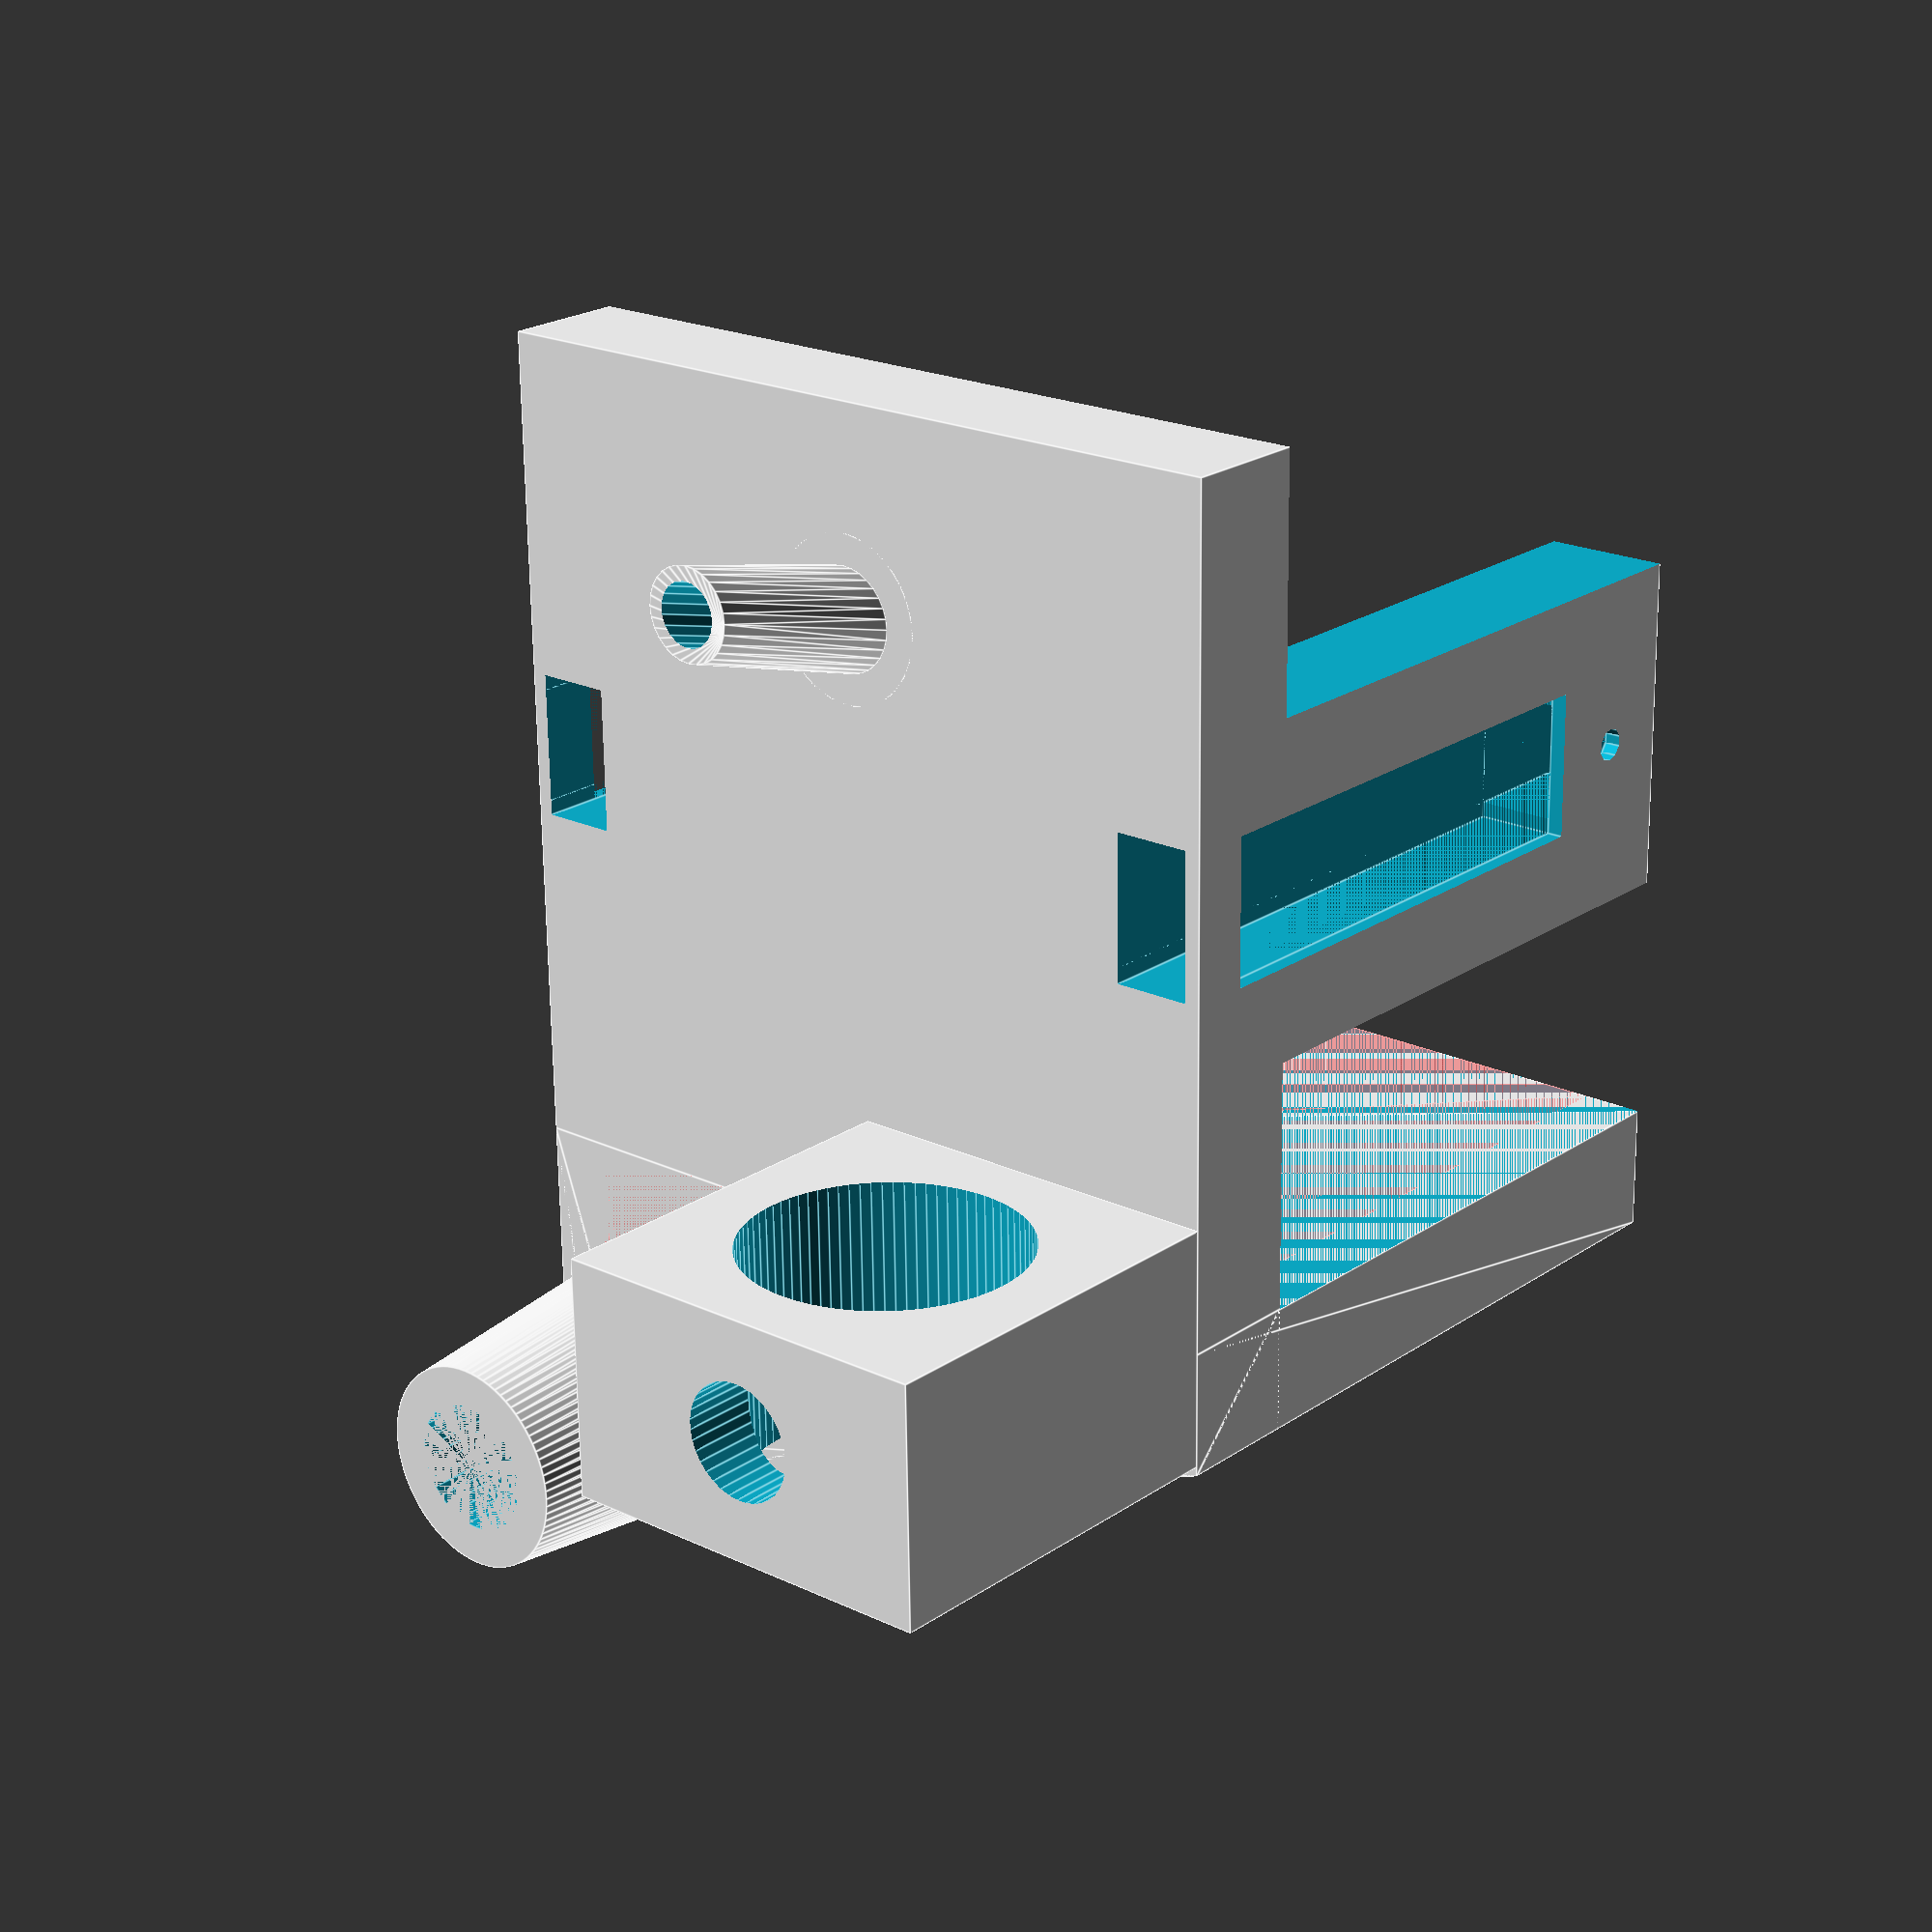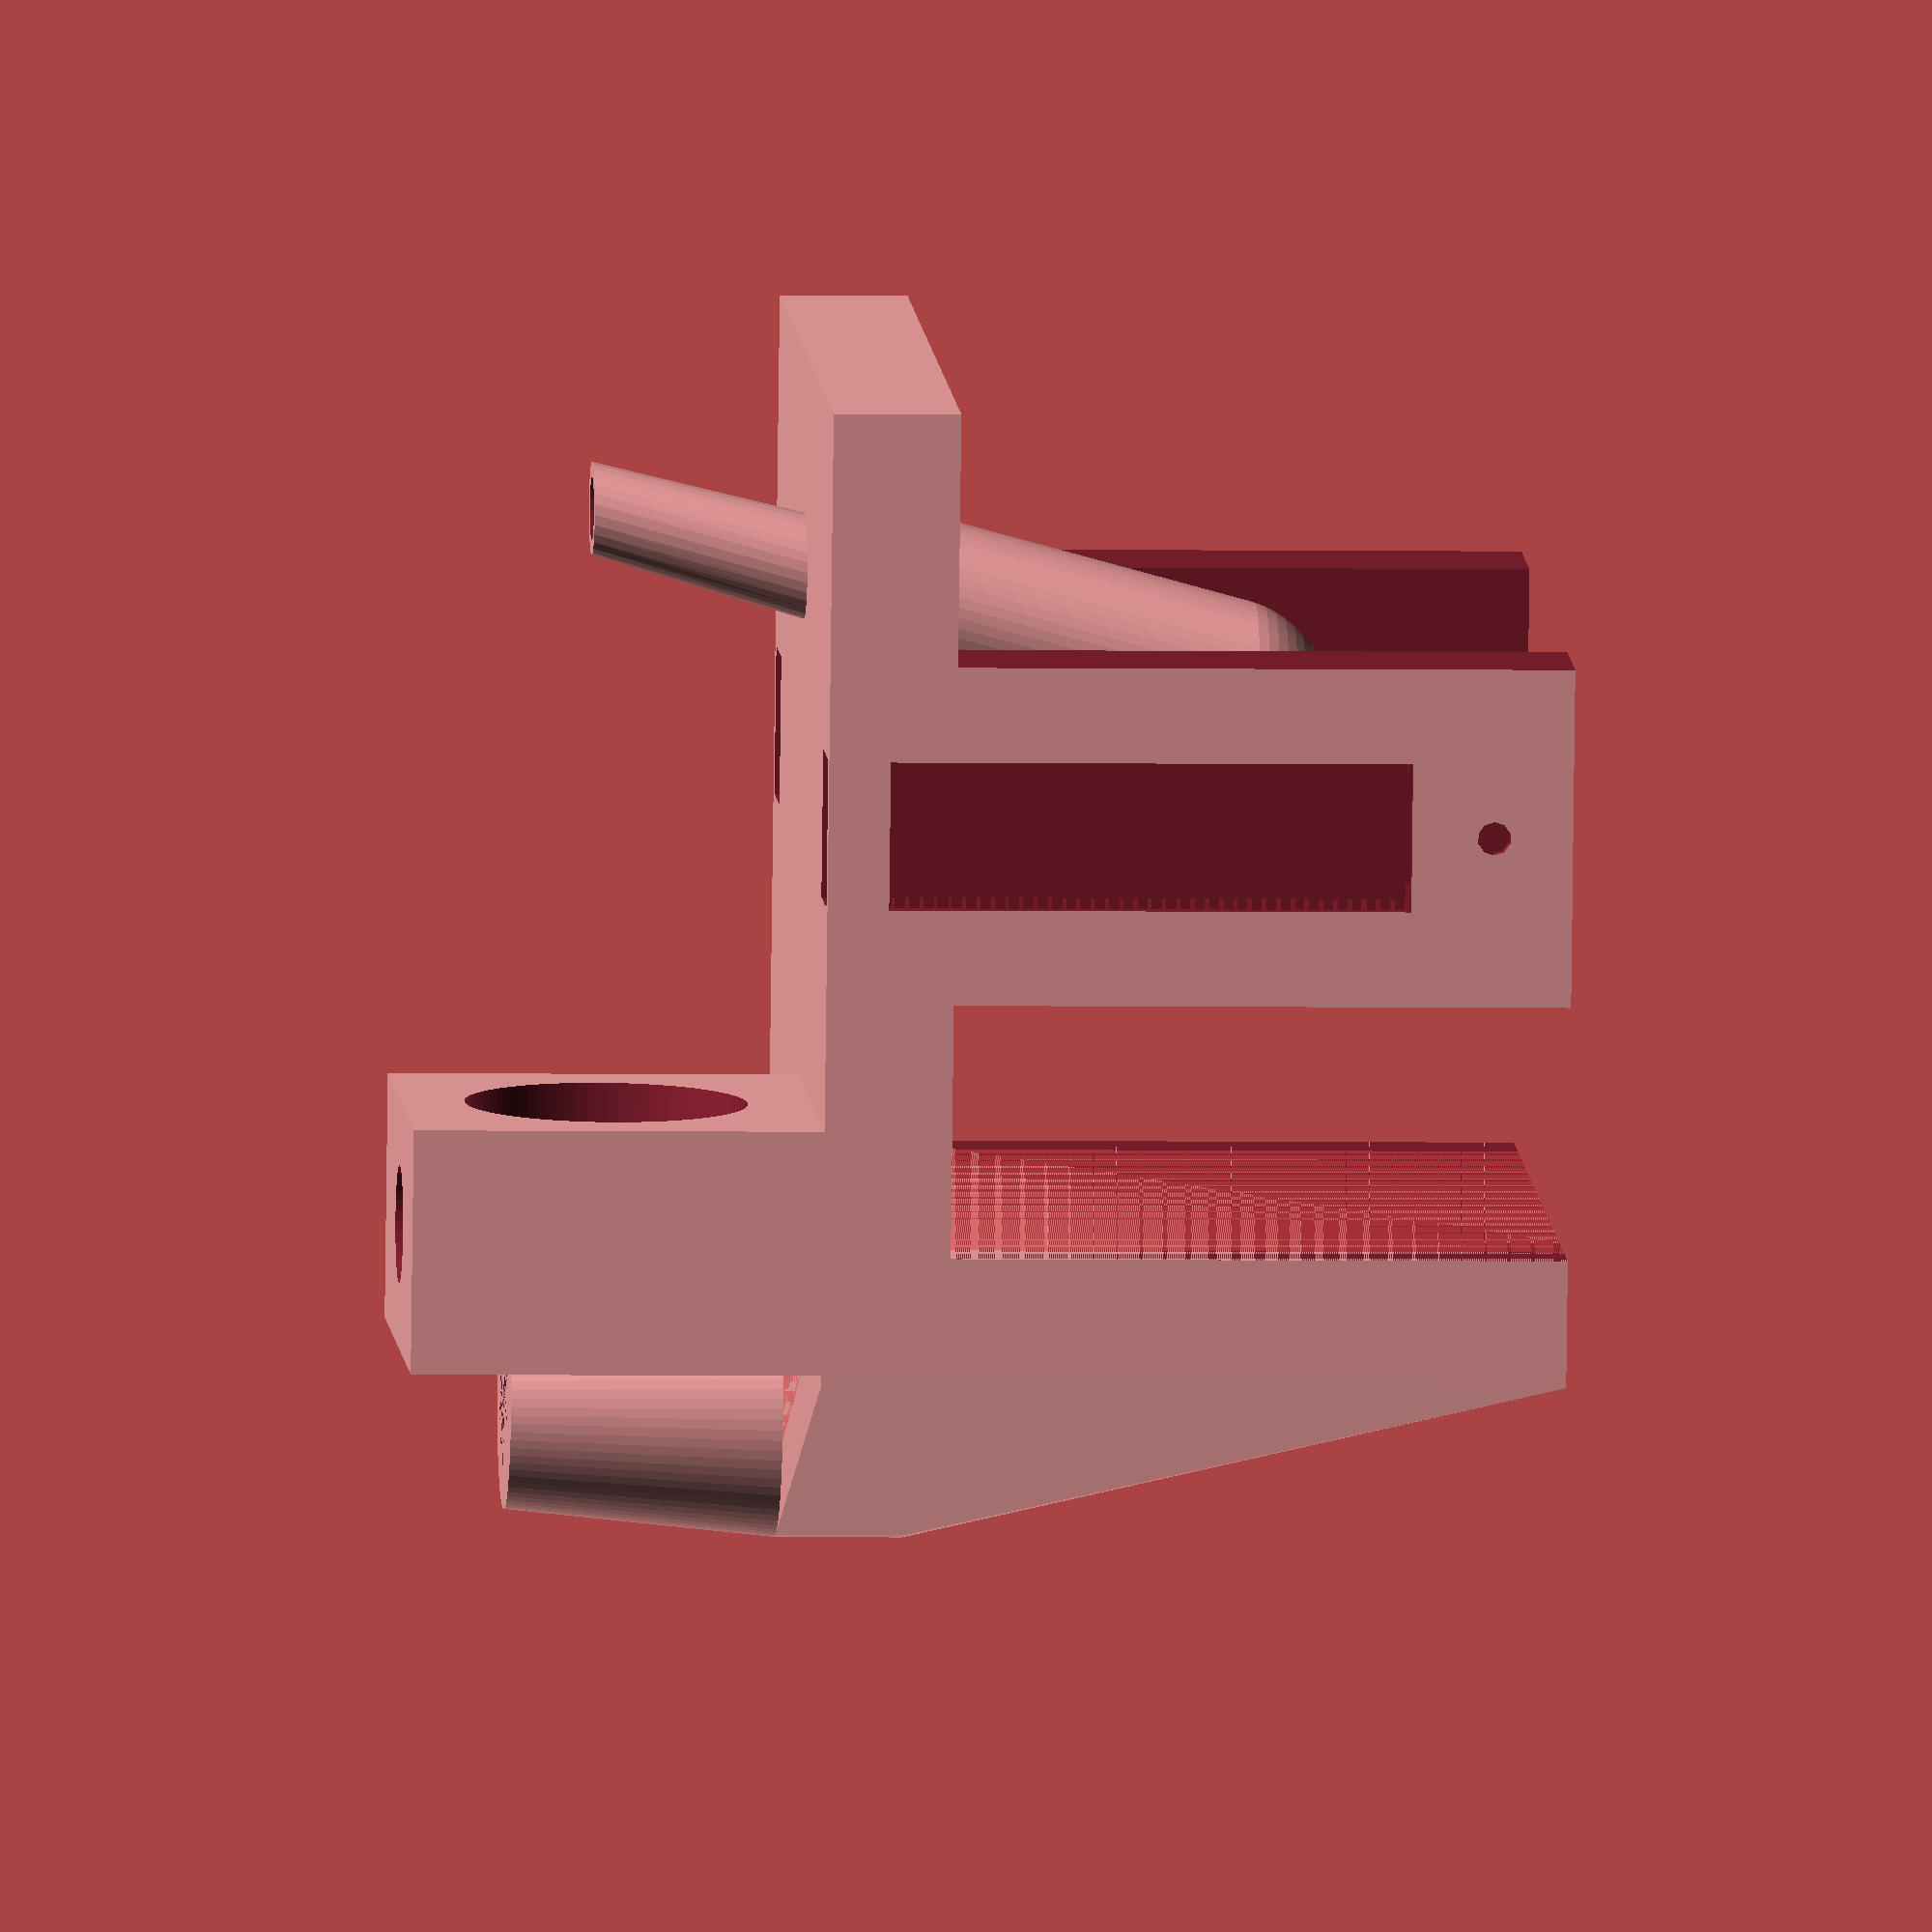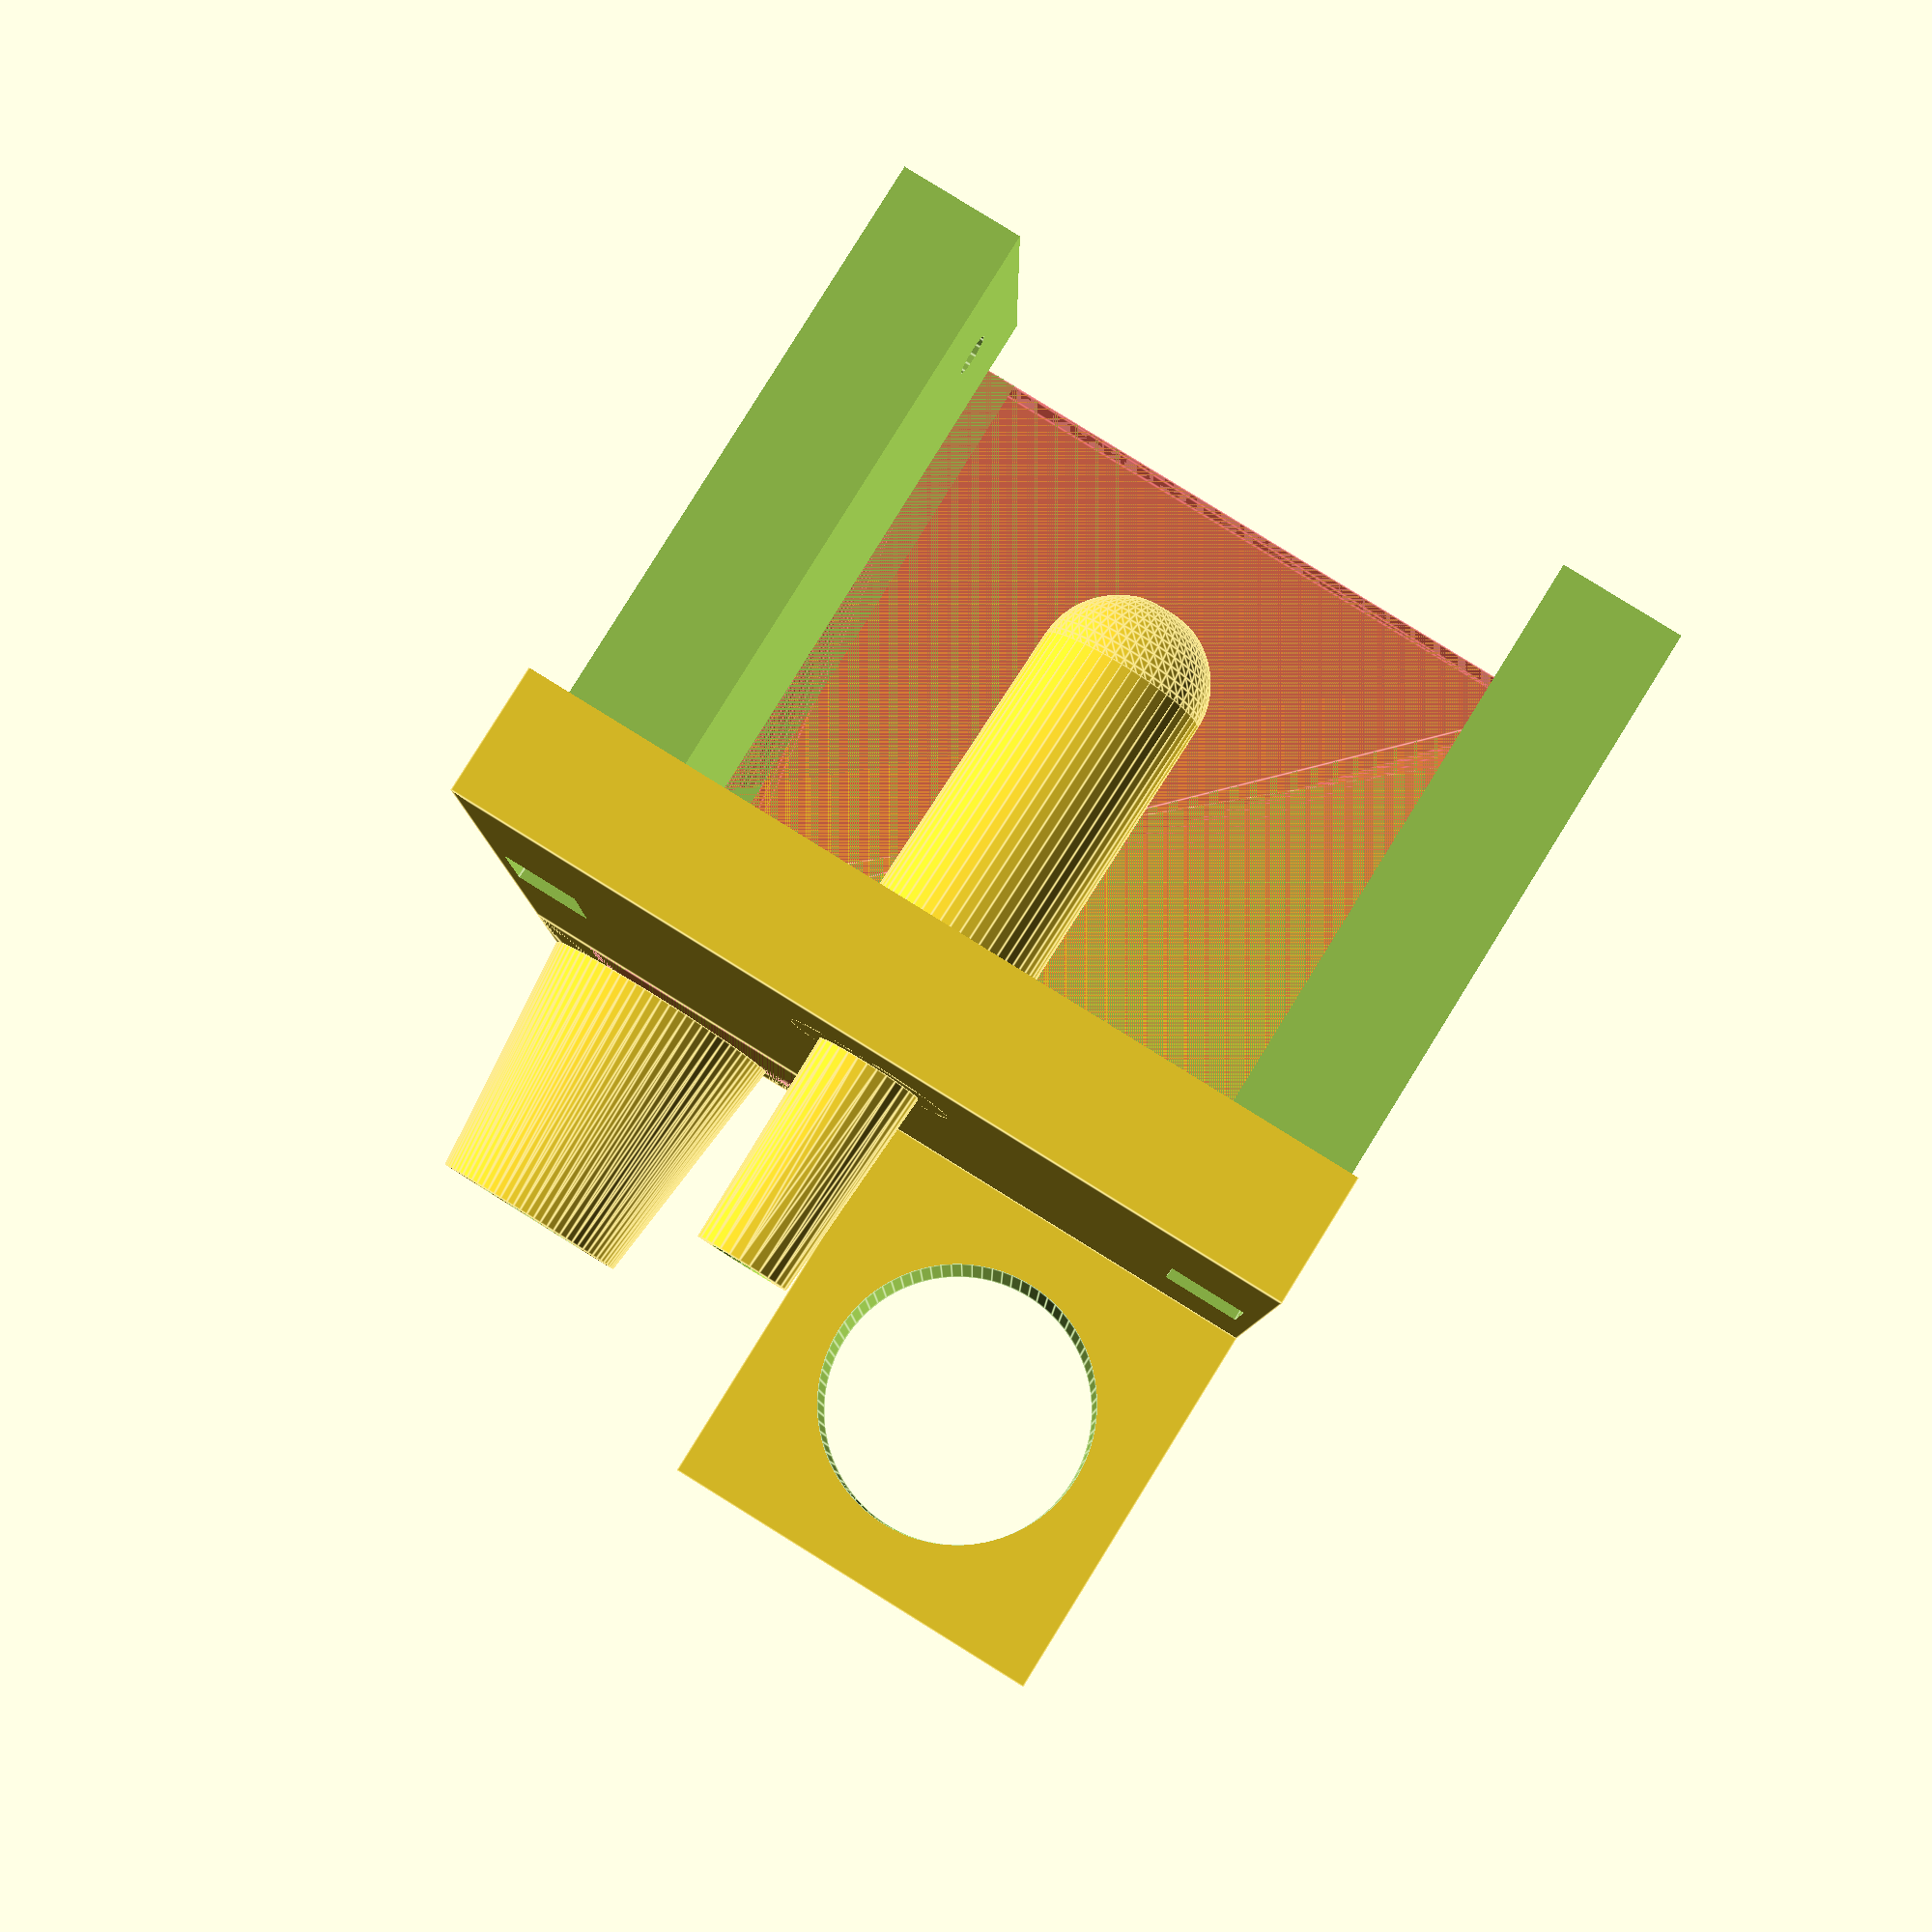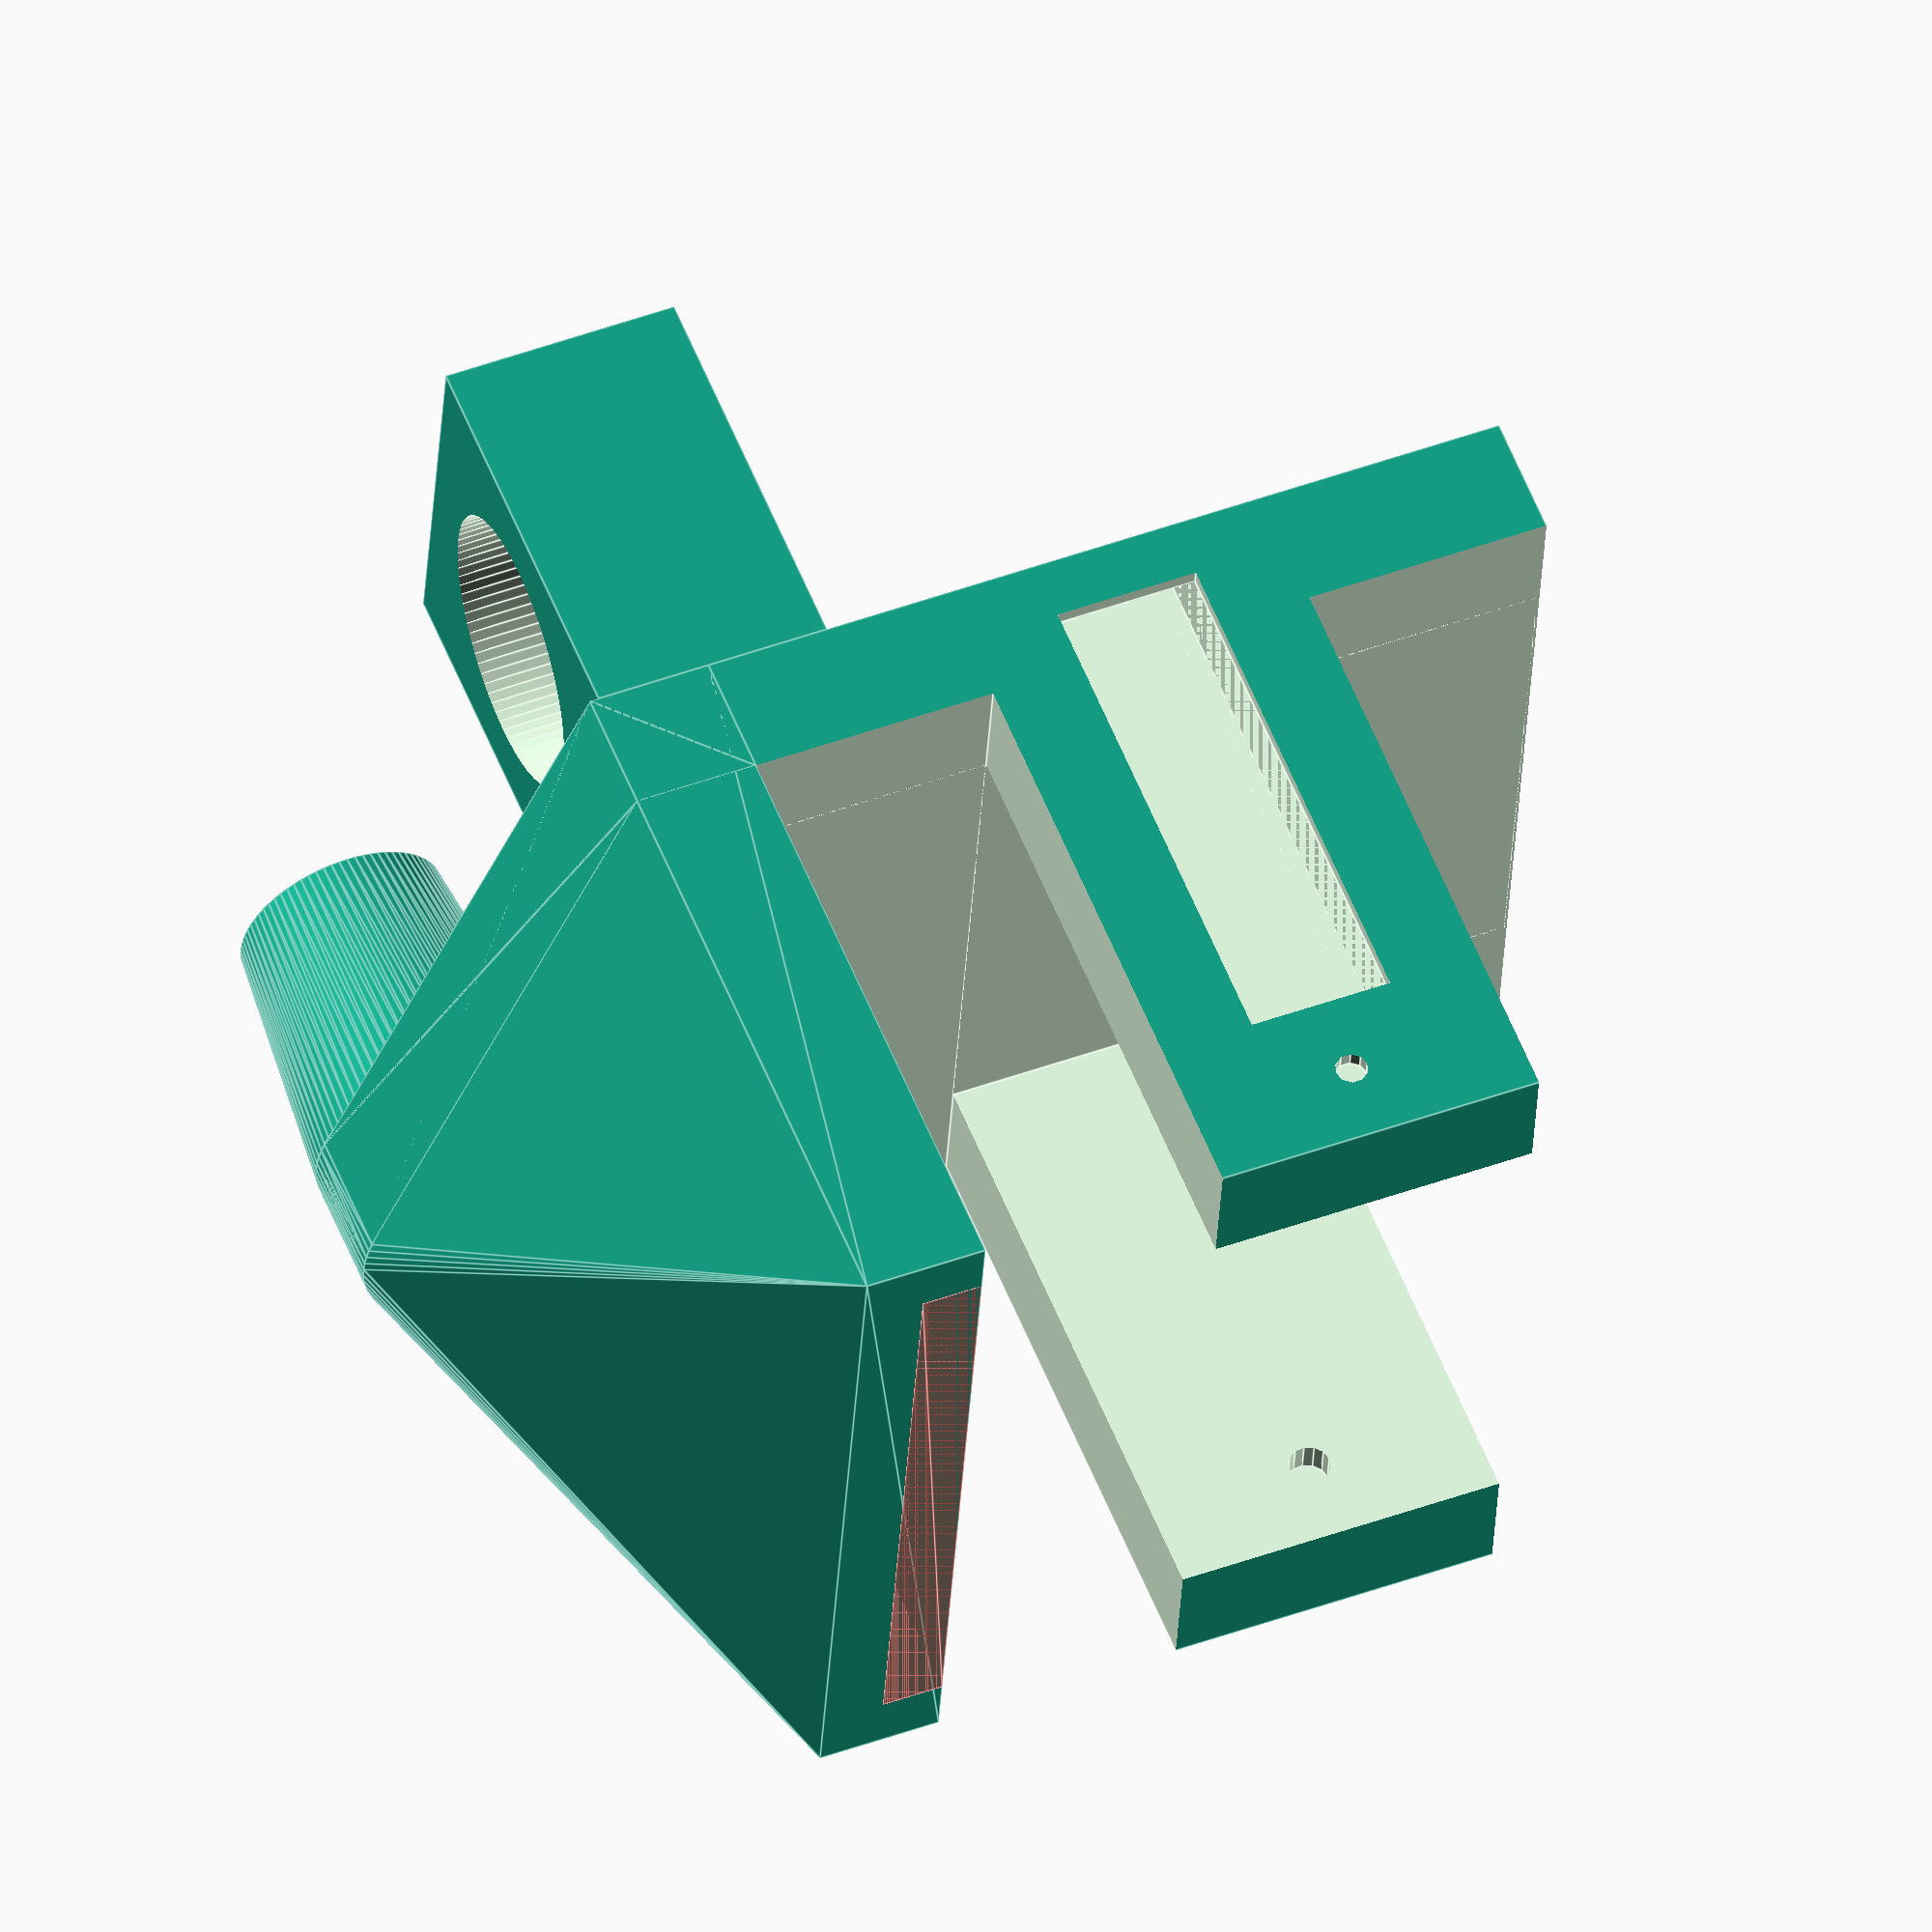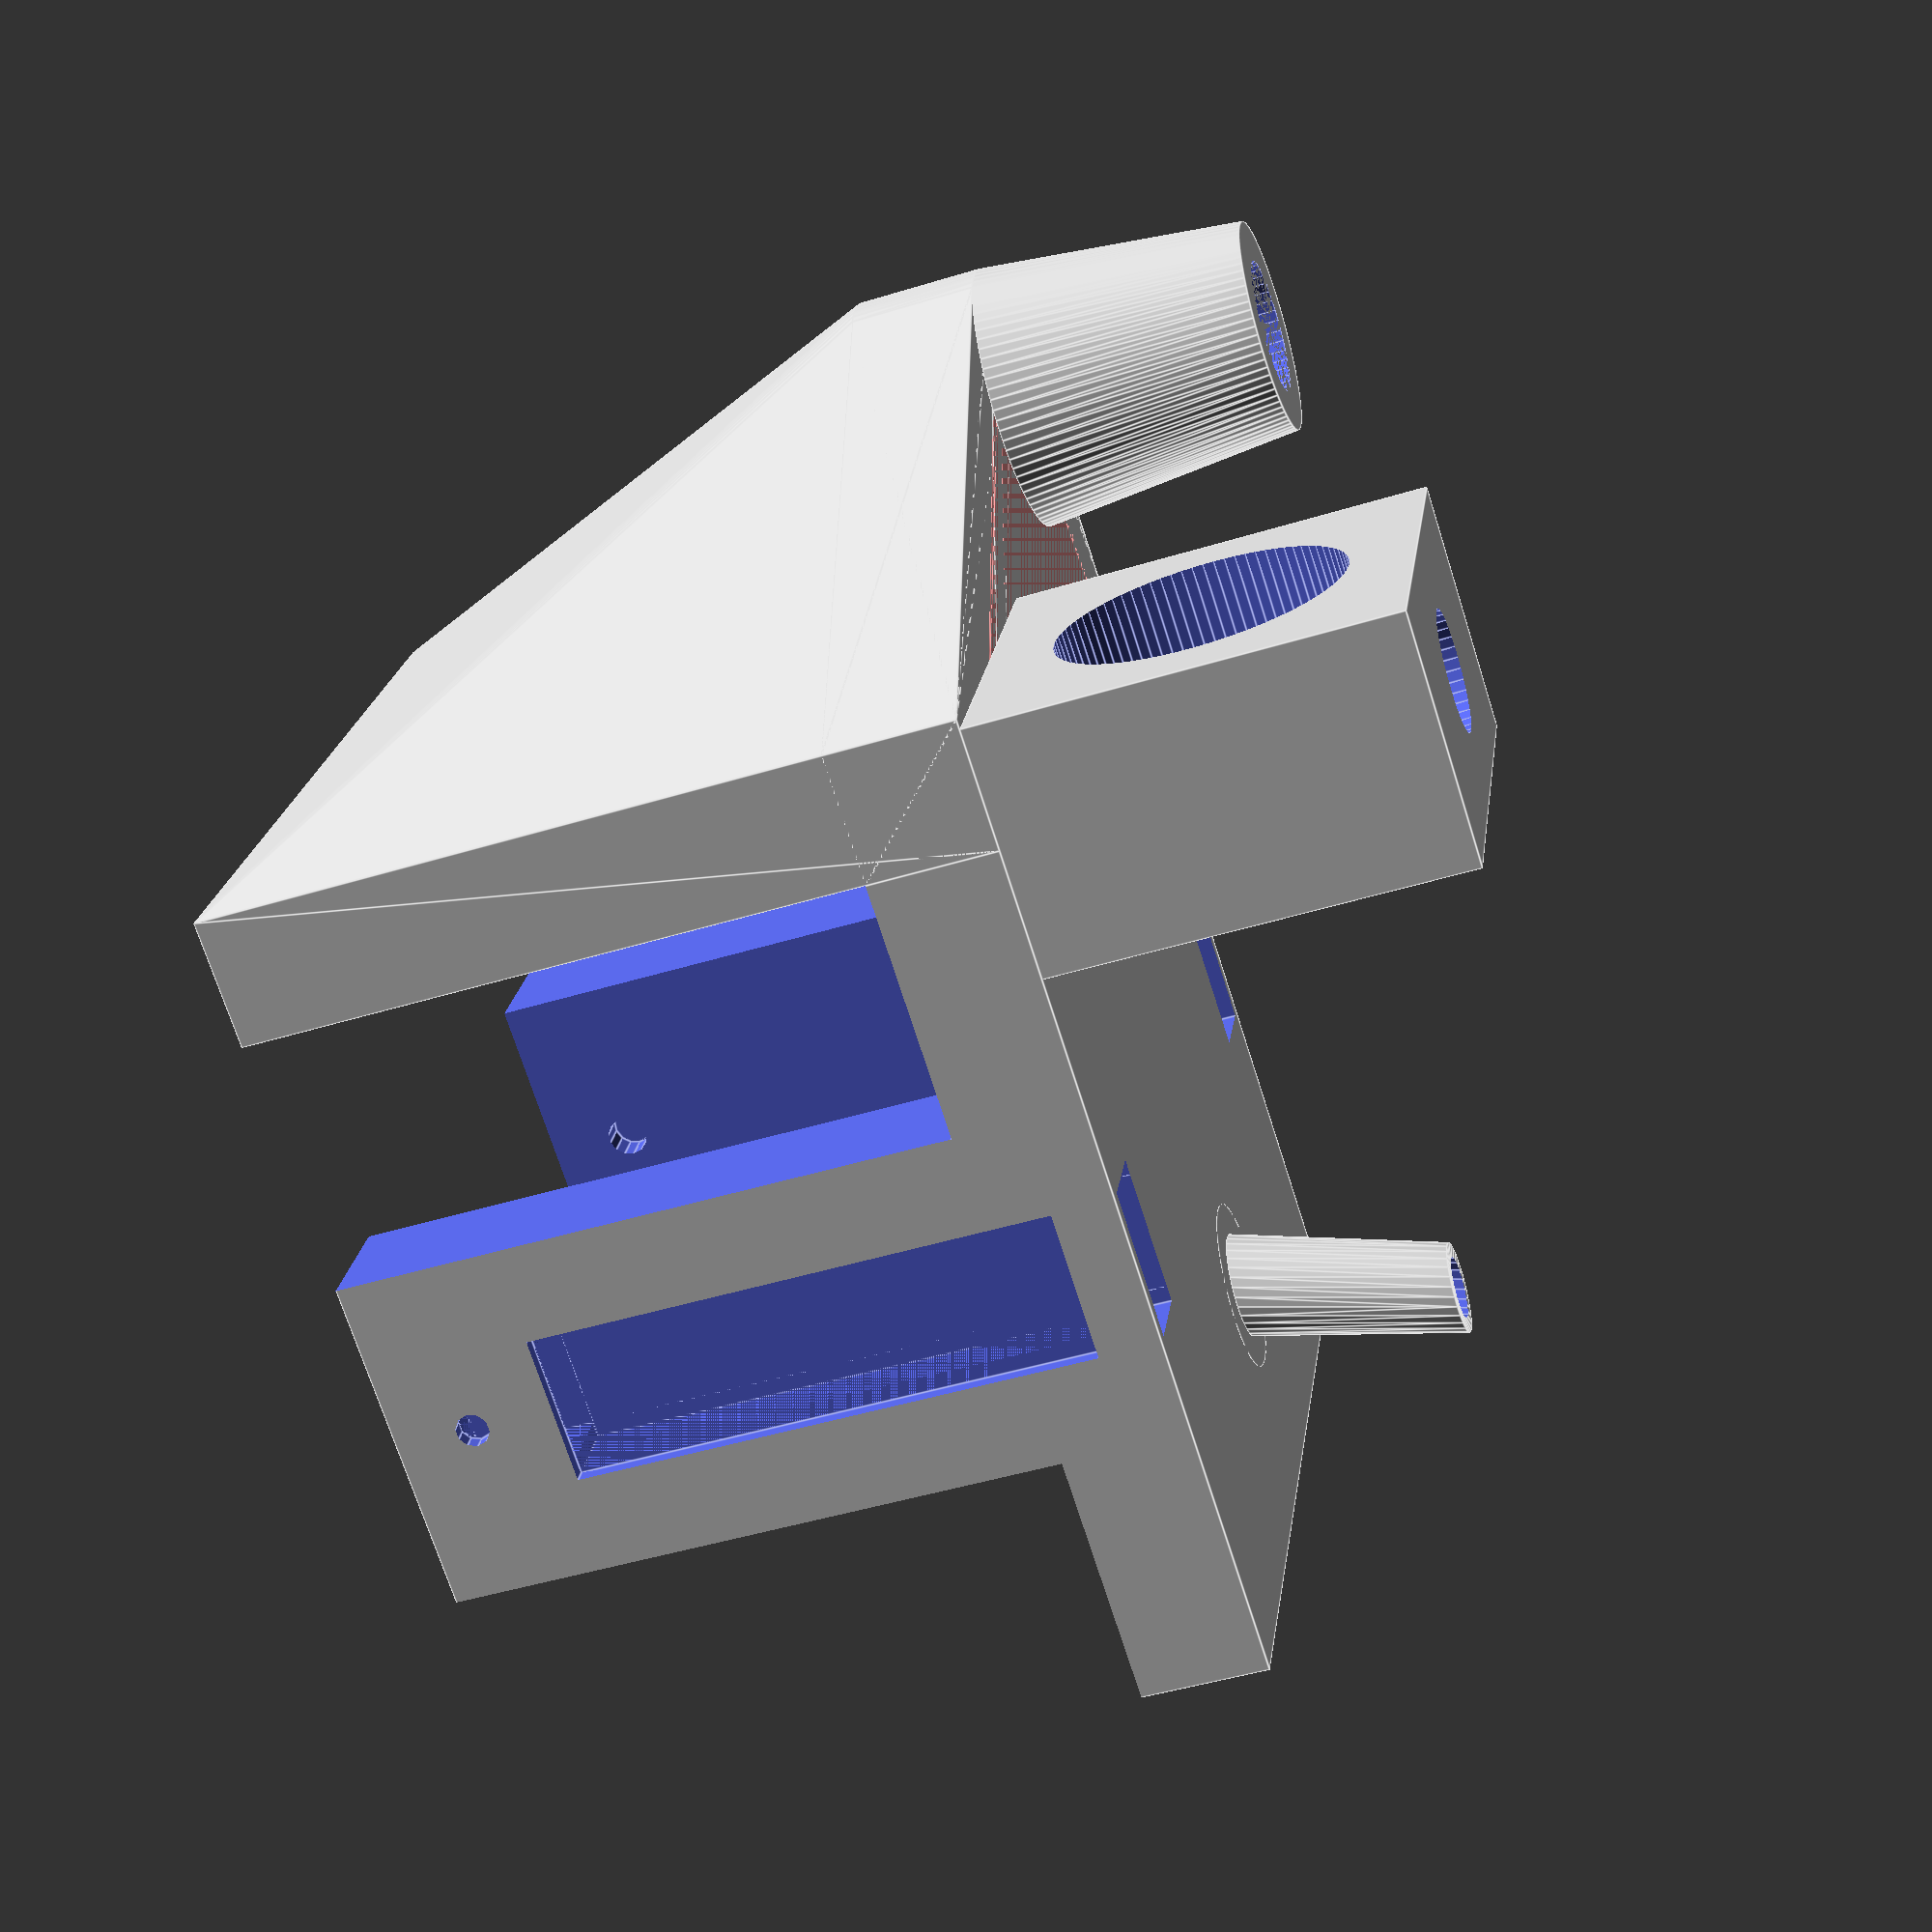
<openscad>
$fa = 0.5;
$fs = 0.5;

module IRSensorHousing(
    ir_sensor_length=5.58, width=3.7, ir_sensor_height=6.5,
    ir_sensor_diameter=1.58, set_screw_diameter=2.0,
    ir_sensor_offset=1.72, set_screw_offset=1.72+0.28,
    wall_thickness=2, wire_length=7, cutout_border=3) {

    height = ir_sensor_height + ir_sensor_offset;
    set_screw_height = height - set_screw_offset;

    // Create the sensor cavity
    translate([-ir_sensor_length/2, 0, 0]) {
        cube(size=[ir_sensor_length, width, height]);
        translate([ir_sensor_length/2, 0, ir_sensor_height]) {
            rotate([90, 0, 0]) {            
                cylinder(h=wall_thickness*2, d=ir_sensor_diameter);
            }
        }
        translate([ir_sensor_length/2, width, set_screw_height]) {
            rotate([-90, 0, 0]) {            
                cylinder(h=wall_thickness*2, d=set_screw_diameter);
            }
        }
    }
    
    // Create the wire cavity
    translate([-wire_length/2, 0, 0]) {
        cube(size=[wire_length, width, height-ir_sensor_length]);
        translate([0, -wall_thickness*2, cutout_border]) {
            cube(size=[wire_length, wall_thickness*2, height-ir_sensor_length-cutout_border]);
        }
    }
}


module MainWall(nose_poke_depth, wall_thickness) {
    translate([0, 0, nose_poke_depth/2]) {
        difference() {
            cube(size=[nose_poke_width, nose_poke_width, nose_poke_depth], center=true);
            union() {
                translate([0, 0.1, wall_thickness]) {
                    cube(size=[nose_poke_width-wall_thickness*2, nose_poke_width, nose_poke_depth], center=true);
                }
                translate([.1, -nose_poke_width/2+wall_thickness*2-nose_poke_height, wall_thickness]) {
                    cube(size=[nose_poke_width+.4, nose_poke_width/2, nose_poke_depth], center=true);
                }
                translate([.1, nose_poke_width/2-wall_thickness, wall_thickness]) {
                    cube(size=[nose_poke_width+.4, nose_poke_width/2-nose_poke_height+2, nose_poke_depth], center=true);
                }
            }
        }
    }
}

module LickSpout(nose_poke_depth, lick_spout_depth, lick_spout_od, lick_spout_id) {
    difference () {
        union() {
            tip = nose_poke_depth - lick_spout_depth - lick_spout_od * 0.5;
            cylinder(h=tip, d=lick_spout_od);
            translate([0, 0, tip]) {
                sphere(d=lick_spout_od);
            }
        }
        translate([0, 0, -0.1]) {
            cylinder(h=nose_poke_depth+0.2, d=lick_spout_id);
        }
    }
}

module WaterDrain(nose_poke_depth, nose_poke_radius, wall_thickness, lick_spout_depth) {
    dx = nose_poke_radius - wall_thickness * 0.5 + 10;
    dd = nose_poke_depth;
    d1 = wall_thickness*2;
    difference() {
        union() {
            children();
            rotate([0, -15, 0]) {
                translate([dx-d1/2, -d1/2, 0]) {
                    cube(size=[d1, d1, dd]);
                }
            }
        }
        rotate([0, -20, 0]) {
            translate([dx-2, 0, 0]) {
                cylinder(h=dd*.85, d=d1/2);
            }
        }
    }
}

module Mount(nose_poke_width, support_diameter, wall_thickness, tap_size_quarter_inch) {
    mount_depth = support_diameter + wall_thickness;
    mount_thickness = tap_size_quarter_inch + wall_thickness;

    translate([nose_poke_width * 0.5 - mount_depth, nose_poke_width * 0.5 - wall_thickness, -mount_depth]) 
    difference () {
        cube([mount_depth, mount_thickness, mount_depth]);
        translate([mount_depth * 0.5, mount_thickness+0.1, mount_depth * 0.5]) rotate([90, 0, 0]) cylinder(h=mount_thickness+0.2, d=support_diameter);
        translate([mount_depth * 0.5, mount_thickness * 0.5, -0.1]) cylinder(h=wall_thickness+0.2, d=tap_size_quarter_inch);
    }
}

module Angle(nose_poke_angle) {
    s = tan(nose_poke_angle);
    angle_matrix = [
        [1, 0, 0, 0],
        [0, 1, s, 0],
        [0, 0, 1, 0],
        [0, 0, 0, 1]];
    multmatrix(angle_matrix) {
        children();
    }
}

module CatchBasinOutline(front_offset, nose_poke_depth, nose_poke_width, wall_thickness, port_size, port_x, port_y, back) {
    hull() {
        translate([-nose_poke_width / 2, 0, front_offset]) {
            // front lip
            cube(size=[nose_poke_width, wall_thickness, wall_thickness]);
       
            // side walls
            translate([nose_poke_width-wall_thickness, 0, 0]) 
                cube(size=[wall_thickness, wall_thickness, nose_poke_depth-front_offset]);
            cube(size=[wall_thickness, wall_thickness, nose_poke_depth-front_offset]);
        }
        // rear outlet
        translate([port_x, port_y, nose_poke_depth-wall_thickness]) 
            cylinder(h=wall_thickness, d=port_size);
    }
}

module Drain(nose_poke_depth, nose_poke_width, wall_thickness) {
    od = 12.7;
    id = 12.7 / 2;
    port_x = nose_poke_width / 2 - od / 2;
    port_y = nose_poke_depth / 2 - wall_thickness;
    translate([0, 0, -nose_poke_depth]) 
    difference() {
        CatchBasinOutline(0, nose_poke_depth, nose_poke_width, wall_thickness, od, port_x, port_y, false);
        #CatchBasinOutline(0, nose_poke_depth, nose_poke_width-wall_thickness, wall_thickness/2, id, port_x, port_y, false);
    }  
    difference() {
        union() {
            hull() {
                translate([-nose_poke_width/2, 0, -wall_thickness]) cube(size=[nose_poke_width, wall_thickness, wall_thickness]);
                translate([port_x, port_y, -wall_thickness]) cylinder(h=wall_thickness, d=od);
            }
            translate([port_x, port_y, 0]) cylinder(h=12.7, d1=od*1, d2=od*0.8);
        }
        translate([port_x, port_y, -wall_thickness]) cylinder(h=12.7+wall_thickness, d=id);
    }   
}

// UNITS ARE IN MM
nose_poke_depth = 35;
nose_poke_width = 40;
nose_poke_height = 10;

ir_sensor_depth = 3.7;
wall_thickness = 6;
lick_spout_od = 8;
lick_spout_id = 3;
lick_spout_depth = 10;
nose_poke_angle = 15;
tap_size_quarter_inch = 5.558; // mm
ir_sensor_width = 3.7;

eps = 0.3;
support_diameter = 12.7 + eps * 2;


Mount(nose_poke_width, support_diameter, wall_thickness, tap_size_quarter_inch);
translate([0, nose_poke_width/2, 0]) rotate([0, 180, 0]) Drain(nose_poke_depth, nose_poke_width, wall_thickness);

difference() {
    difference() {
            difference() {
                union() {
                    MainWall(nose_poke_depth, wall_thickness);
                    translate([0, -nose_poke_height, 0]) Angle(nose_poke_angle) {
                        LickSpout(nose_poke_depth, lick_spout_depth, lick_spout_od, lick_spout_id);
                        hull() {
                            cylinder(h=0.1, d=5);
                            translate([0, 0, -10]) cylinder(h=0.1, d=lick_spout_id+0.7*2);
                        }
                    }
                }
                // This is a second cylinder to ream out additional issues with lick spout
                Angle(nose_poke_angle) translate([0, -nose_poke_height, -20]) cylinder(h=nose_poke_depth+20, d=lick_spout_id);
                }
        }
             
        translate([nose_poke_width/2-0.75, 10-nose_poke_height, -0.1]) {
            rotate([0, 0, 90]) {
                IRSensorHousing(
                    ir_sensor_height=nose_poke_depth-ir_sensor_depth+0.1, width=ir_sensor_width
                );
            }
        }
        translate([-(nose_poke_width/2-0.75), 10-nose_poke_height, -0.1]) {
            rotate([0, 0, -90]) {
                IRSensorHousing(
                    ir_sensor_height=nose_poke_depth-ir_sensor_depth+0.1, width=ir_sensor_width
                );
            }
        }
}


</openscad>
<views>
elev=157.8 azim=1.0 roll=319.3 proj=p view=edges
elev=3.3 azim=168.7 roll=266.3 proj=o view=solid
elev=96.7 azim=0.1 roll=328.2 proj=p view=edges
elev=302.4 azim=273.4 roll=338.2 proj=o view=edges
elev=46.7 azim=66.4 roll=109.3 proj=p view=edges
</views>
